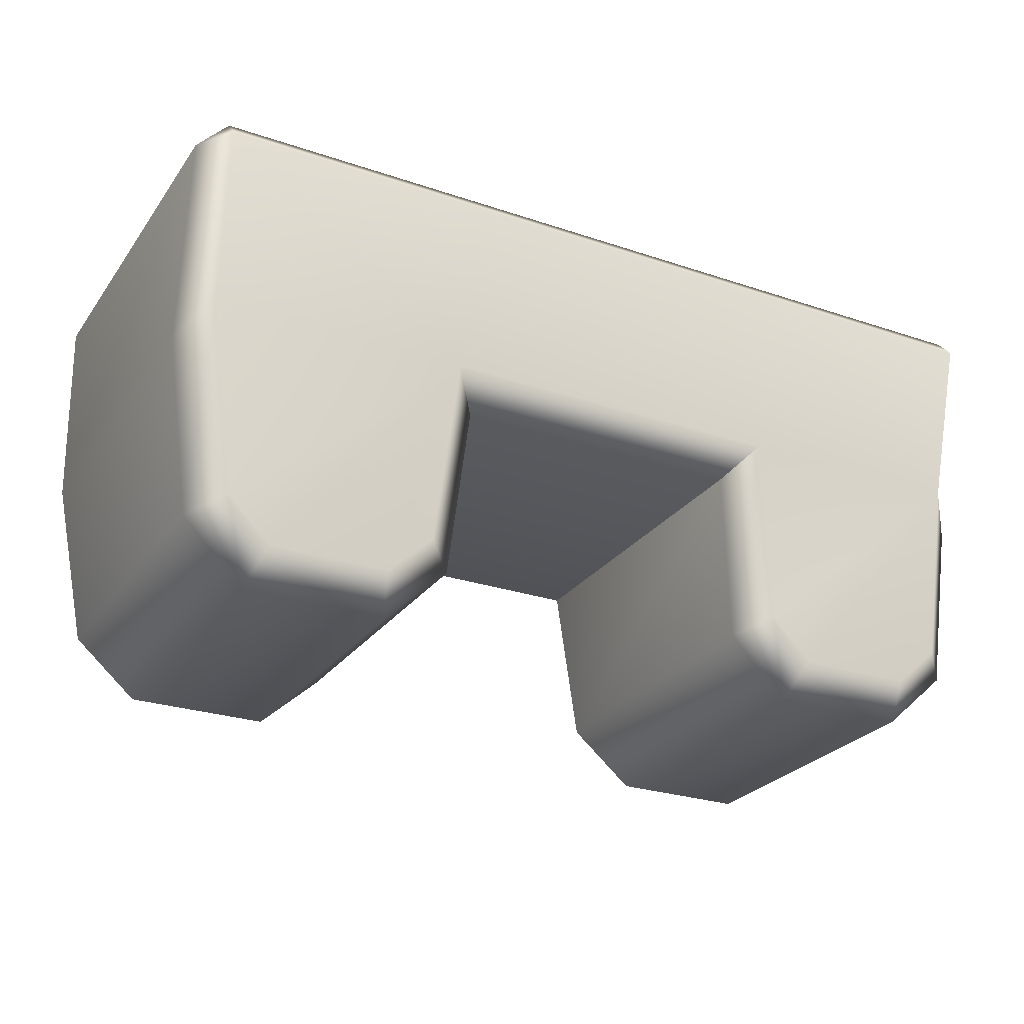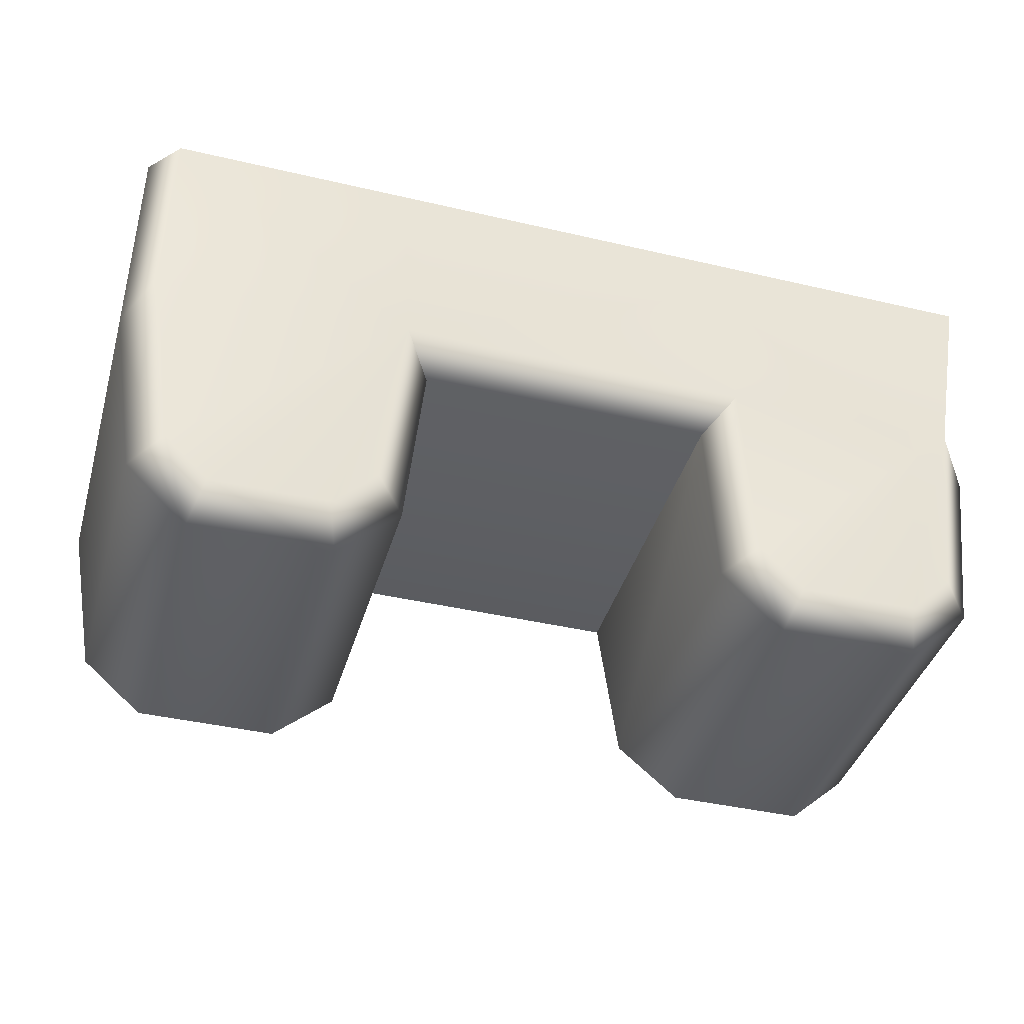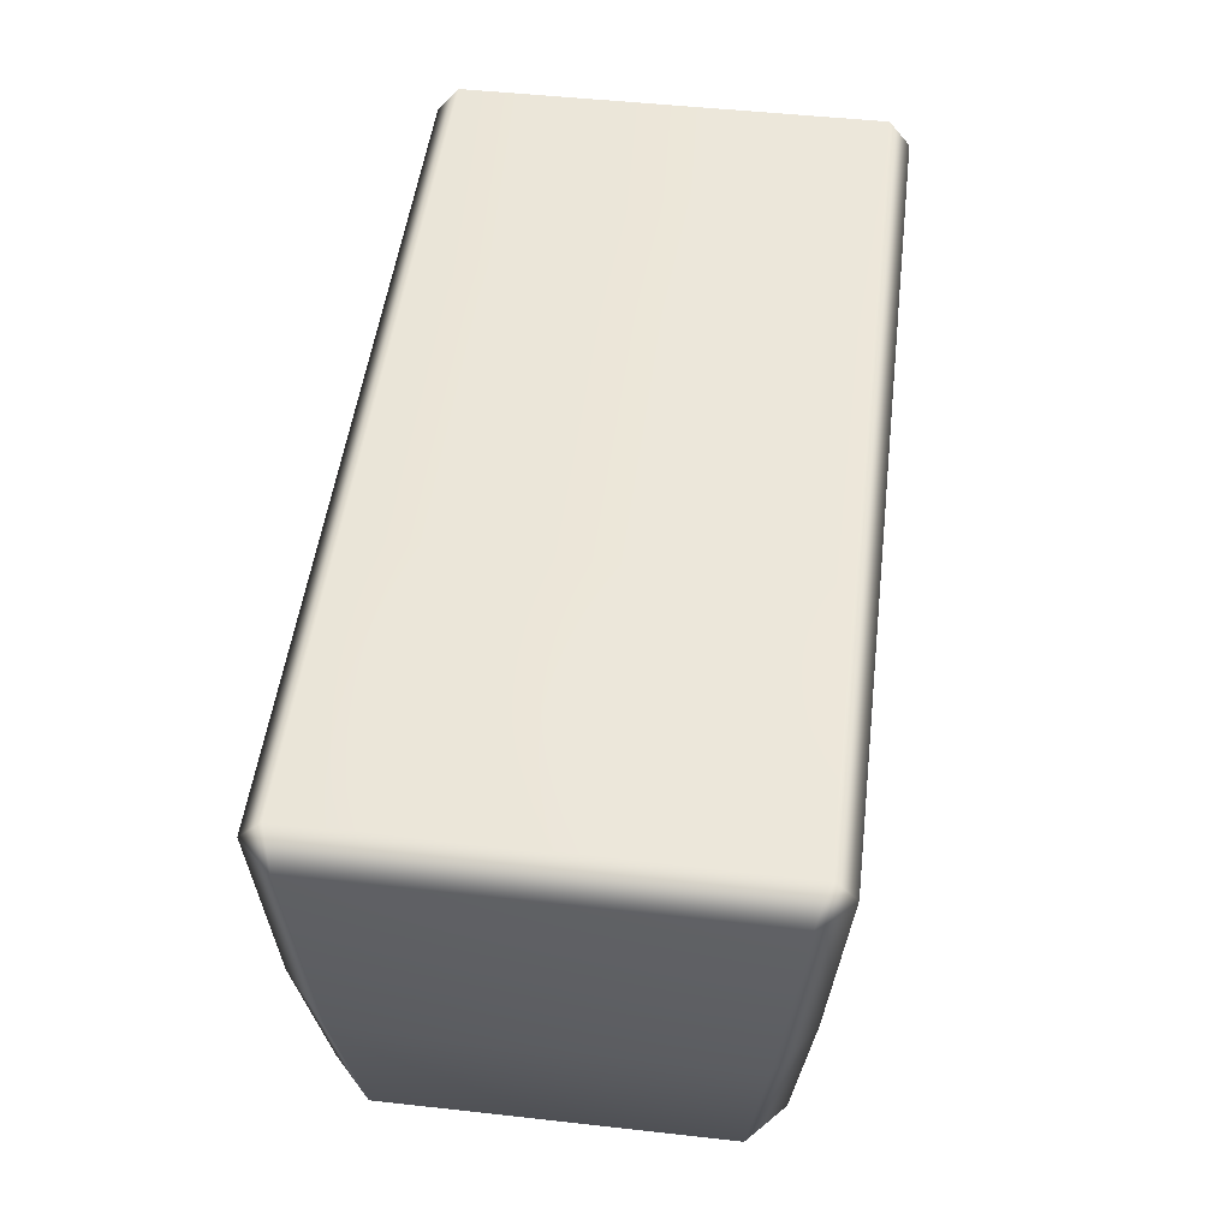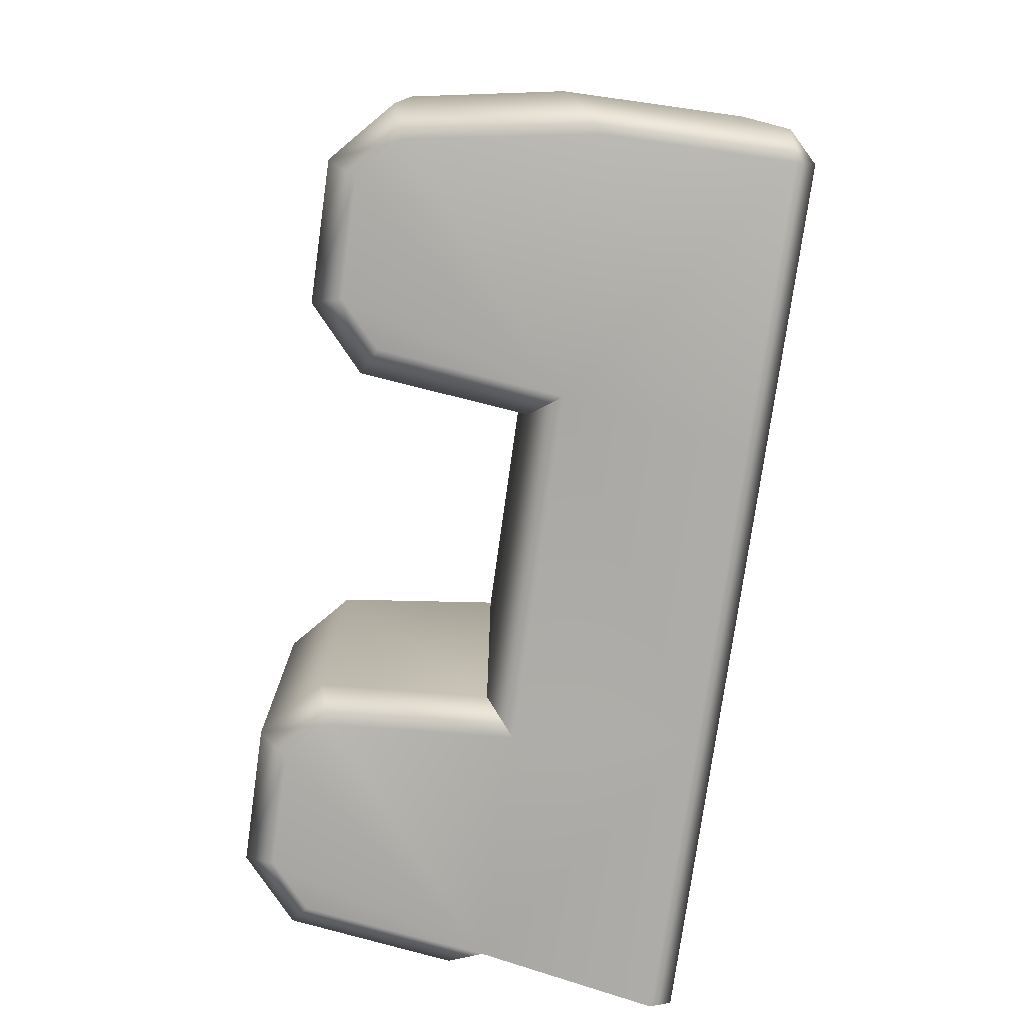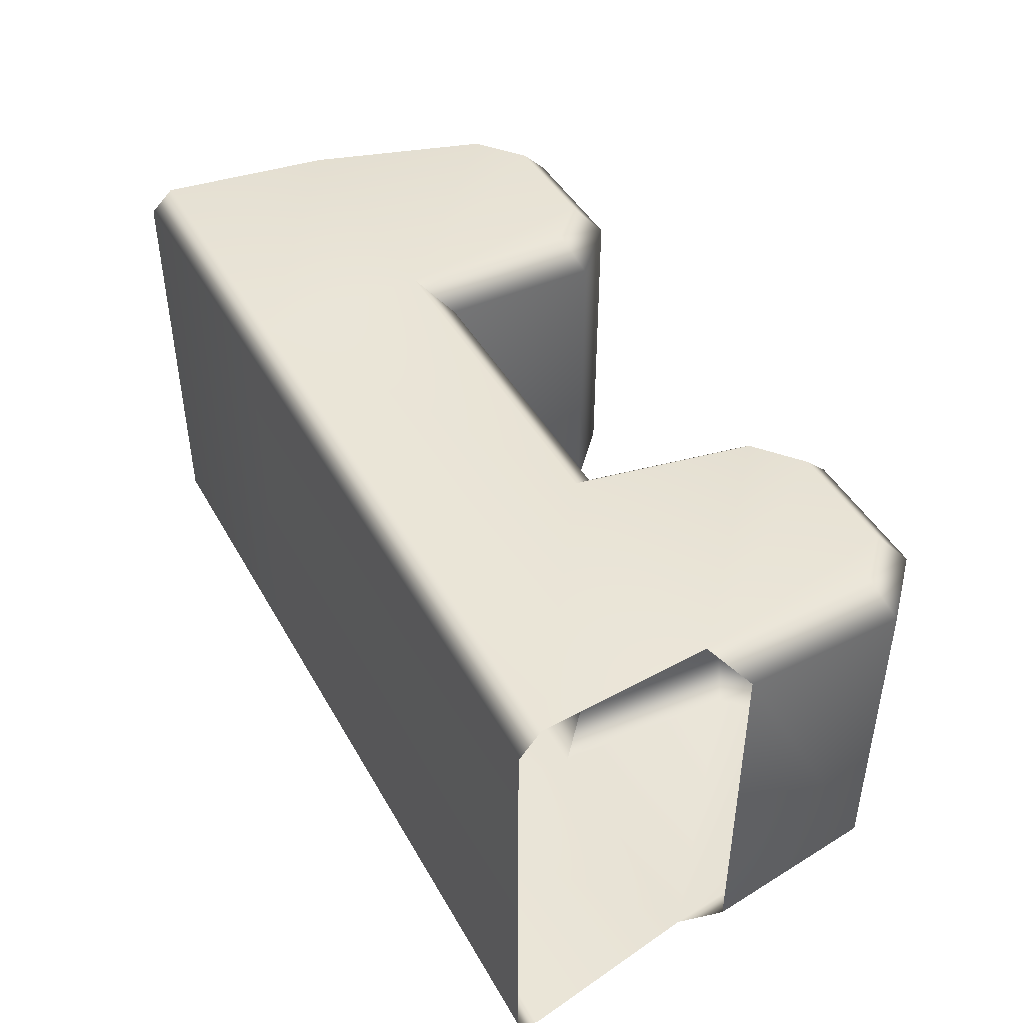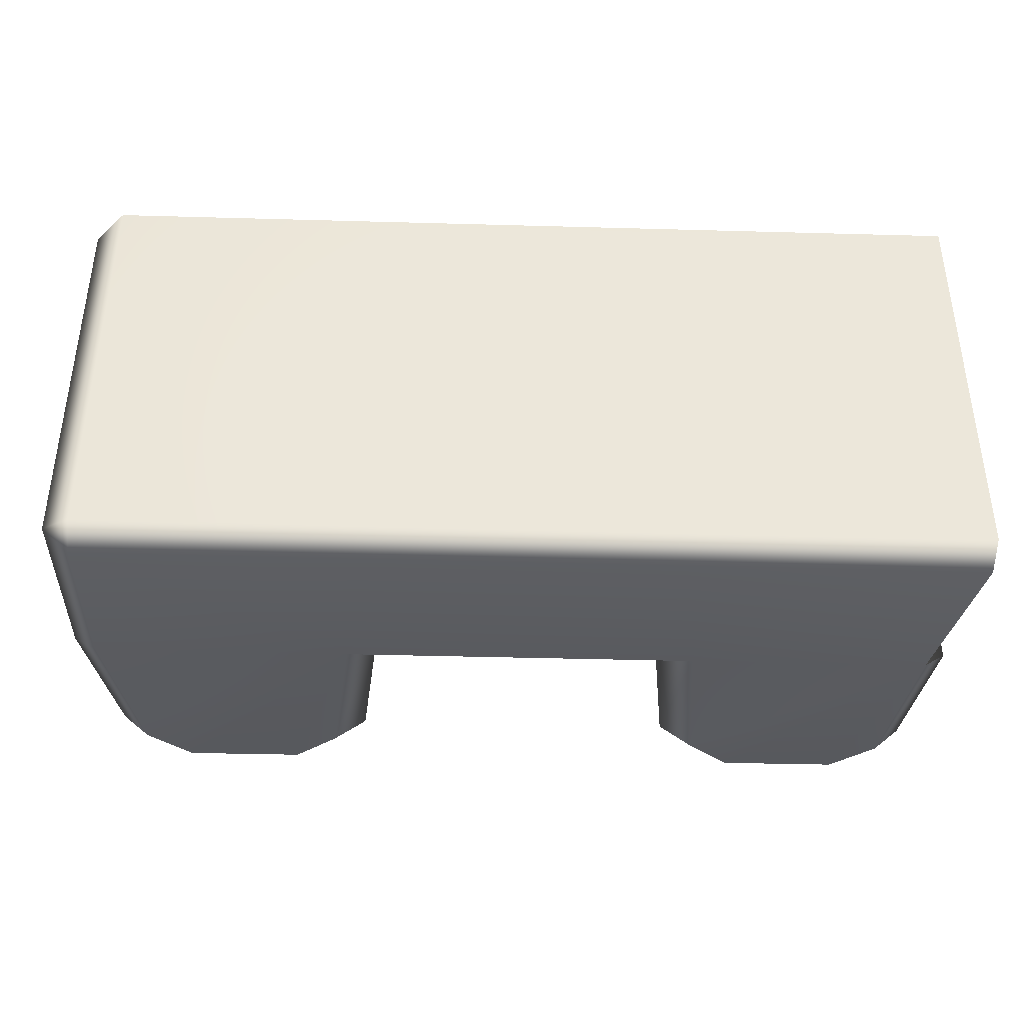
<metadata>
{"format":"obj","ext":"obj","renderer":"f3d","projection":"perspective","resolution":1024,"background":"white","views":[{"elev":-26.6,"azim":152.1,"up":"+Y"},{"elev":-40.6,"azim":164.0,"up":"+Y"},{"elev":49.6,"azim":97.0,"up":"+Y"},{"elev":-76.9,"azim":82.0,"up":"+Z"},{"elev":44.6,"azim":-117.7,"up":"+Z"},{"elev":-39.1,"azim":178.0,"up":"+Z"}]}
</metadata>
<code>
g m_dlc7_drawbridge_gear_rack_end_02
v 0.52 -0.1368 0.1434
v 0.5309 -0.2632 0.1318
v 0.5105 -0.2732 0.1093
v 0.5 -0.1585 0.1199
v 0.5524 -0.3115 0.1062
v 0.5606 -0.2906 0.1293
v 0.6476 -0.3115 0.1062
v 0.6393 -0.2904 0.1293
v 0.6895 -0.2732 0.1093
v 0.6685 -0.2629 0.1318
v 0.7 -0.1585 0.1199
v 0.68 -0.1368 0.1434
v 0.5023 -0.01578 0.1549
v 0.6977 -0.0157 0.1549
v 0.5 -6.51e-09 0.1405
v 0.7 -6.51e-09 0.1405
v 0.9023 -0.0157 0.1549
v 0.9 -6.51e-09 0.1405
v 1.09 -0.0157 0.1549
v 1.09 -6.51e-09 0.1405
v 1.09 -0.1368 0.1434
v 0.92 -0.1368 0.1434
v 0.9 -0.1585 0.1199
v 0.7 -0.1585 0.1199
v 1.068 -0.2629 0.1318
v 1.109 -0.1585 0.1199
v 1.09 -0.2732 0.1093
v 1.039 -0.2904 0.1293
v 1.048 -0.3115 0.1062
v 0.9606 -0.2906 0.1293
v 0.9524 -0.3115 0.1062
v 0.9309 -0.2632 0.1318
v 0.9105 -0.2732 0.1093
v 0.9 -0.1585 0.1199
v 1.109 -0.01848 0.134
v 0.5 -0.1585 -0.1199
v 0.5105 -0.2732 -0.1093
v 0.5315 -0.2629 -0.1318
v 0.52 -0.1368 -0.1434
v 0.5607 -0.2904 -0.1293
v 0.5524 -0.3115 -0.1062
v 0.6394 -0.2906 -0.1293
v 0.6476 -0.3115 -0.1062
v 0.6691 -0.2632 -0.1318
v 0.6895 -0.2732 -0.1093
v 0.6808 -0.1376 -0.1433
v 0.7 -0.1585 -0.1199
v 0.6978 -0.0157 -0.1549
v 0.5023 -0.01578 -0.1549
v 0.7 -6.51e-09 -0.1405
v 0.9 -6.51e-09 -0.1405
v 0.9022 -0.0157 -0.1549
v 1.09 -6.51e-09 -0.1405
v 1.09 -0.0157 -0.1549
v 0.5 -6.51e-09 -0.1405
v 0.9192 -0.1376 -0.1433
v 0.7 -0.1585 -0.1199
v 0.9 -0.1585 -0.1199
v 1.09 -0.1368 -0.1434
v 1.069 -0.2632 -0.1318
v 1.09 -0.2732 -0.1093
v 1.109 -0.1585 -0.1199
v 1.048 -0.3115 -0.1062
v 1.039 -0.2906 -0.1293
v 0.9524 -0.3115 -0.1062
v 0.9607 -0.2904 -0.1293
v 0.9105 -0.2732 -0.1093
v 0.9315 -0.2629 -0.1318
v 0.9 -0.1585 -0.1199
v 1.109 -0.01848 -0.134
v 0.6476 -0.3115 -0.1062
v 0.5524 -0.3115 -0.1062
v 0.5524 -0.3115 0.1062
v 0.6476 -0.3115 0.1062
v 0.6895 -0.2732 0.1093
v 0.6895 -0.2732 -0.1093
v 0.7 -0.1585 -0.1199
v 0.7 -0.1585 0.1199
v 0.5105 -0.2732 -0.1093
v 0.5105 -0.2732 0.1093
v 0.5 -0.1585 0.1199
v 0.5 -0.1585 -0.1199
v 1.048 -0.3115 -0.1062
v 0.9524 -0.3115 -0.1062
v 0.9524 -0.3115 0.1062
v 1.048 -0.3115 0.1062
v 1.09 -0.2732 0.1093
v 1.09 -0.2732 -0.1093
v 1.109 -0.1585 -0.1199
v 1.109 -0.1585 0.1199
v 0.9105 -0.2732 -0.1093
v 0.9105 -0.2732 0.1093
v 0.9 -0.1585 0.1199
v 0.9 -0.1585 -0.1199
v 1.109 -0.01848 -0.134
v 1.109 -0.01848 0.134
v 1.09 -6.51e-09 -0.1405
v 1.09 -6.51e-09 0.1405
v 0.9 -6.51e-09 -0.1405
v 0.9 -6.51e-09 0.1405
v 0.7 -6.51e-09 -0.1405
v 0.7 -6.51e-09 0.1405
v 0.5 -6.51e-09 -0.1405
v 0.5 -6.51e-09 0.1405
v 0.7 -0.1585 -0.1199
v 0.7 -0.1585 0.1199
v 0.9 -0.1585 0.1199
v 0.9 -0.1585 -0.1199
g m_dlc7_drawbridge_gear_rack_end_02_0
f 3 2 1
f 4 3 1
f 3 5 2
f 5 6 2
f 1 2 6
f 6 5 7
f 8 6 7
f 1 6 8
f 8 7 9
f 10 8 9
f 1 8 10
f 10 9 11
f 12 10 11
f 10 12 1
f 13 1 12
f 14 13 12
f 13 14 15
f 14 16 15
f 16 14 17
f 14 12 17
f 18 16 17
f 18 17 19
f 20 18 19
f 19 17 21
f 17 22 21
f 12 22 17
f 22 12 23
f 12 24 23
f 25 21 22
f 21 25 26
f 21 26 19
f 25 27 26
f 25 28 27
f 22 28 25
f 28 29 27
f 28 30 29
f 22 30 28
f 30 31 29
f 31 30 32
f 22 32 30
f 33 32 22
f 33 31 32
f 34 33 22
f 26 35 19
f 35 20 19
f 38 37 36
f 39 38 36
f 38 40 37
f 40 38 39
f 40 41 37
f 41 40 42
f 42 40 39
f 43 41 42
f 43 42 44
f 44 42 39
f 45 43 44
f 45 44 46
f 39 46 44
f 47 45 46
f 46 39 48
f 39 49 48
f 48 49 50
f 48 50 51
f 52 48 51
f 52 51 53
f 54 52 53
f 49 55 50
f 56 52 54
f 48 52 56
f 46 48 56
f 46 56 57
f 56 58 57
f 59 56 54
f 56 59 60
f 61 60 59
f 62 61 59
f 61 63 60
f 63 64 60
f 60 64 56
f 63 65 64
f 65 66 64
f 64 66 56
f 66 65 67
f 68 66 67
f 66 68 56
f 68 67 69
f 56 68 69
f 70 62 59
f 54 70 59
f 70 54 53
f 73 72 71
f 74 73 71
f 75 74 71
f 76 75 71
f 75 76 77
f 78 75 77
f 79 72 73
f 80 79 73
f 79 80 81
f 82 79 81
f 85 84 83
f 86 85 83
f 87 86 83
f 88 87 83
f 87 88 89
f 90 87 89
f 91 84 85
f 92 91 85
f 91 92 93
f 94 91 93
f 89 95 90
f 95 96 90
f 96 95 97
f 98 96 97
f 97 99 98
f 99 100 98
f 100 99 101
f 102 100 101
f 101 103 102
f 103 104 102
f 107 106 105
f 108 107 105

</code>
